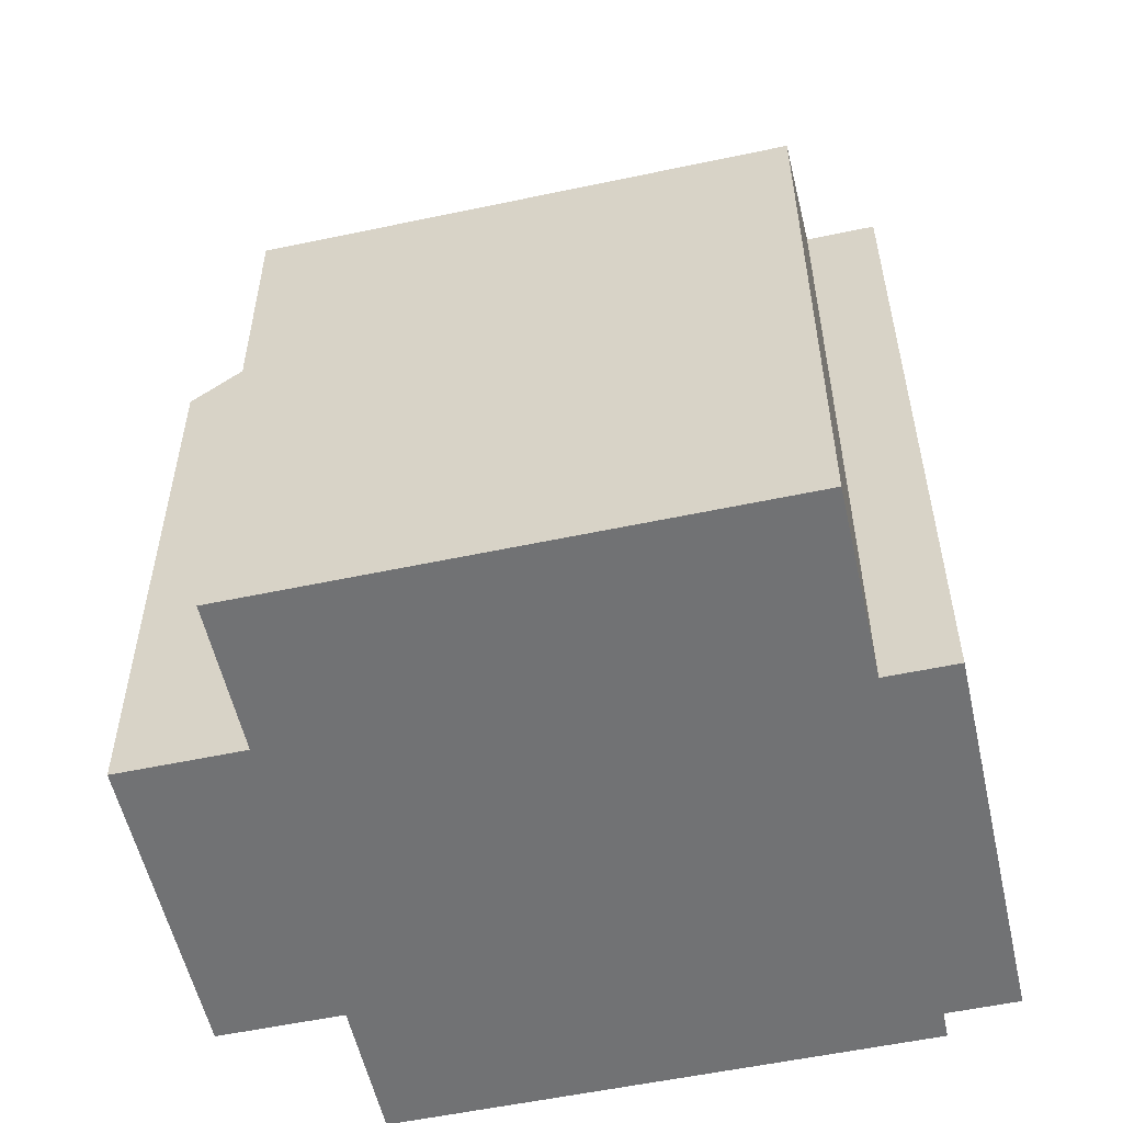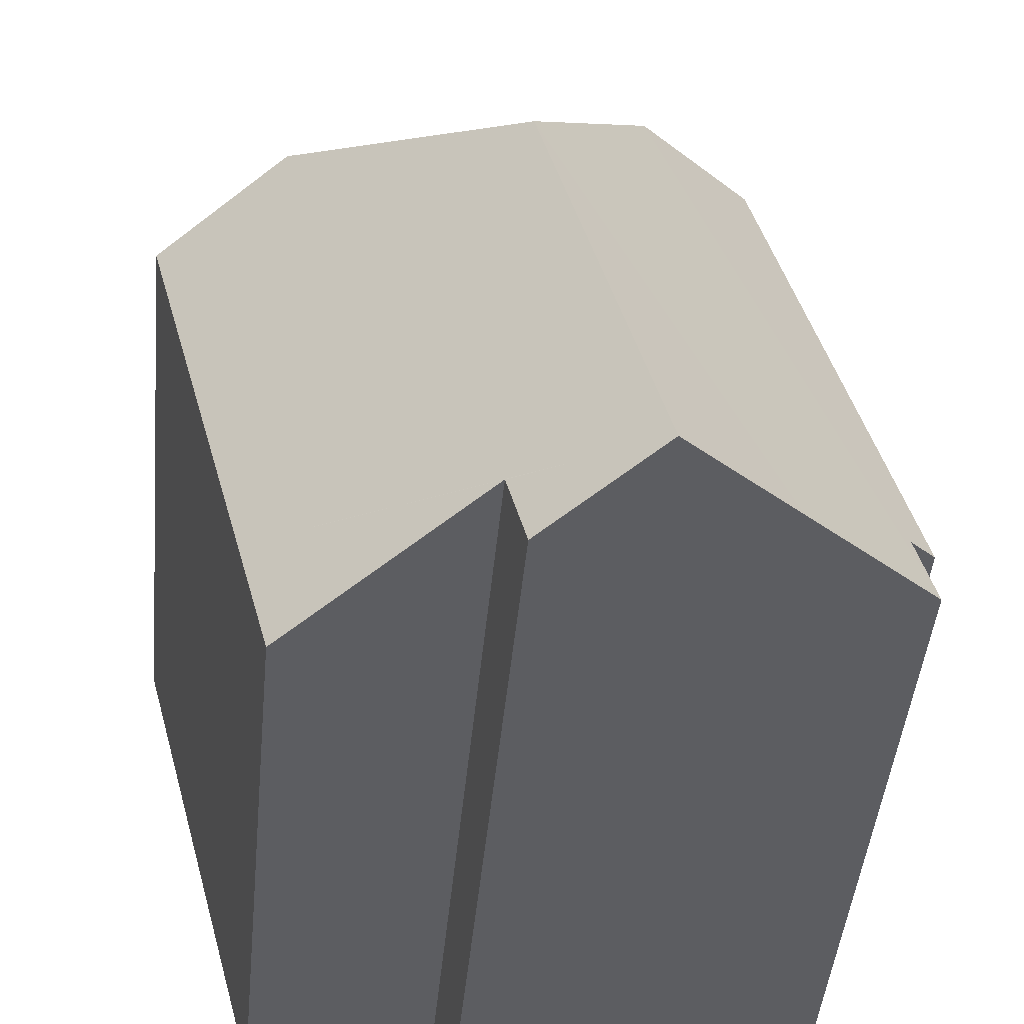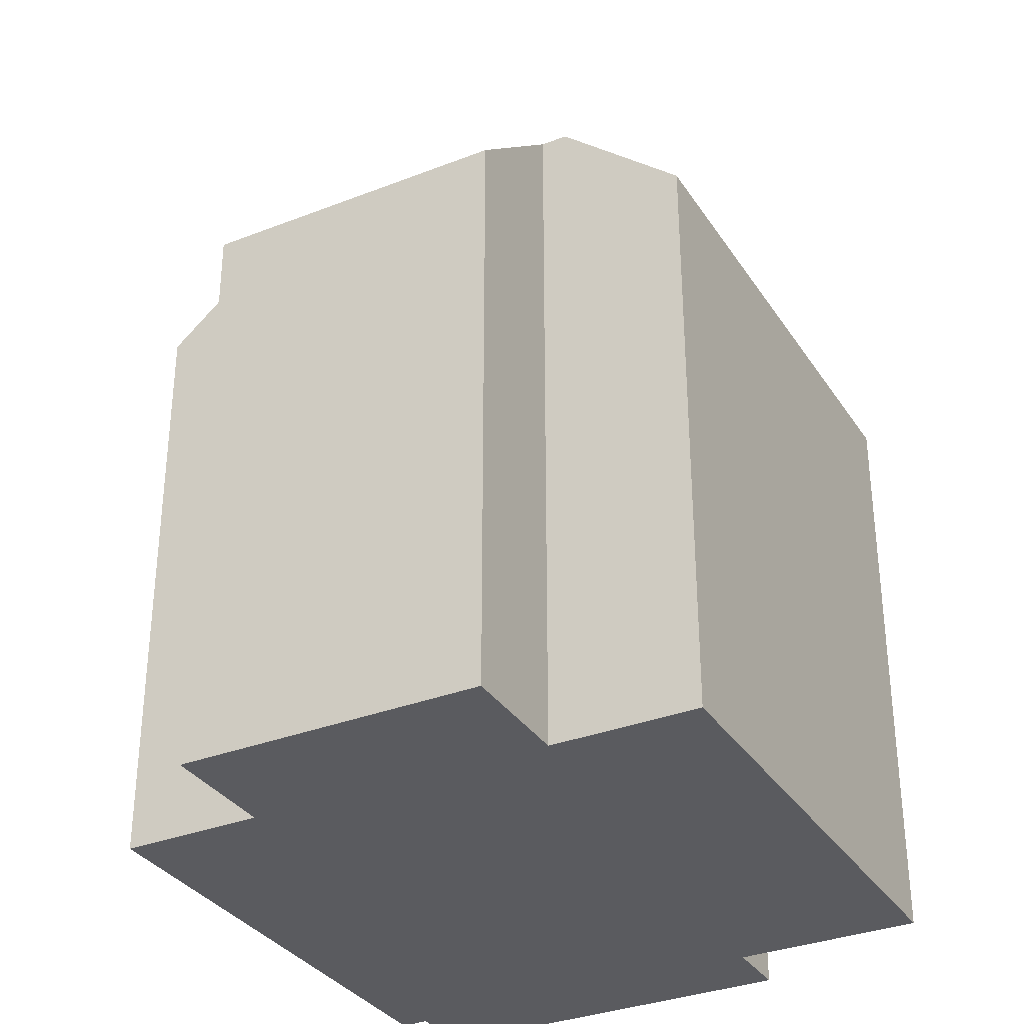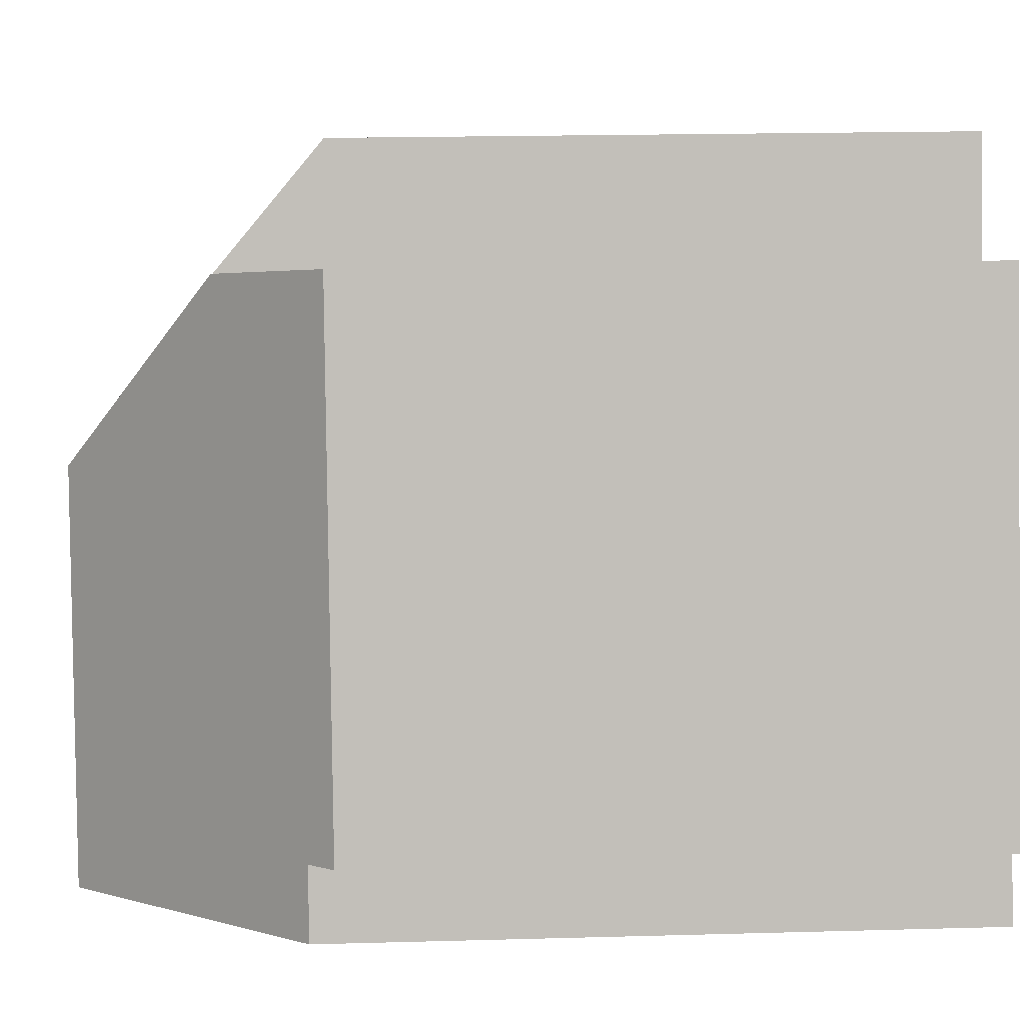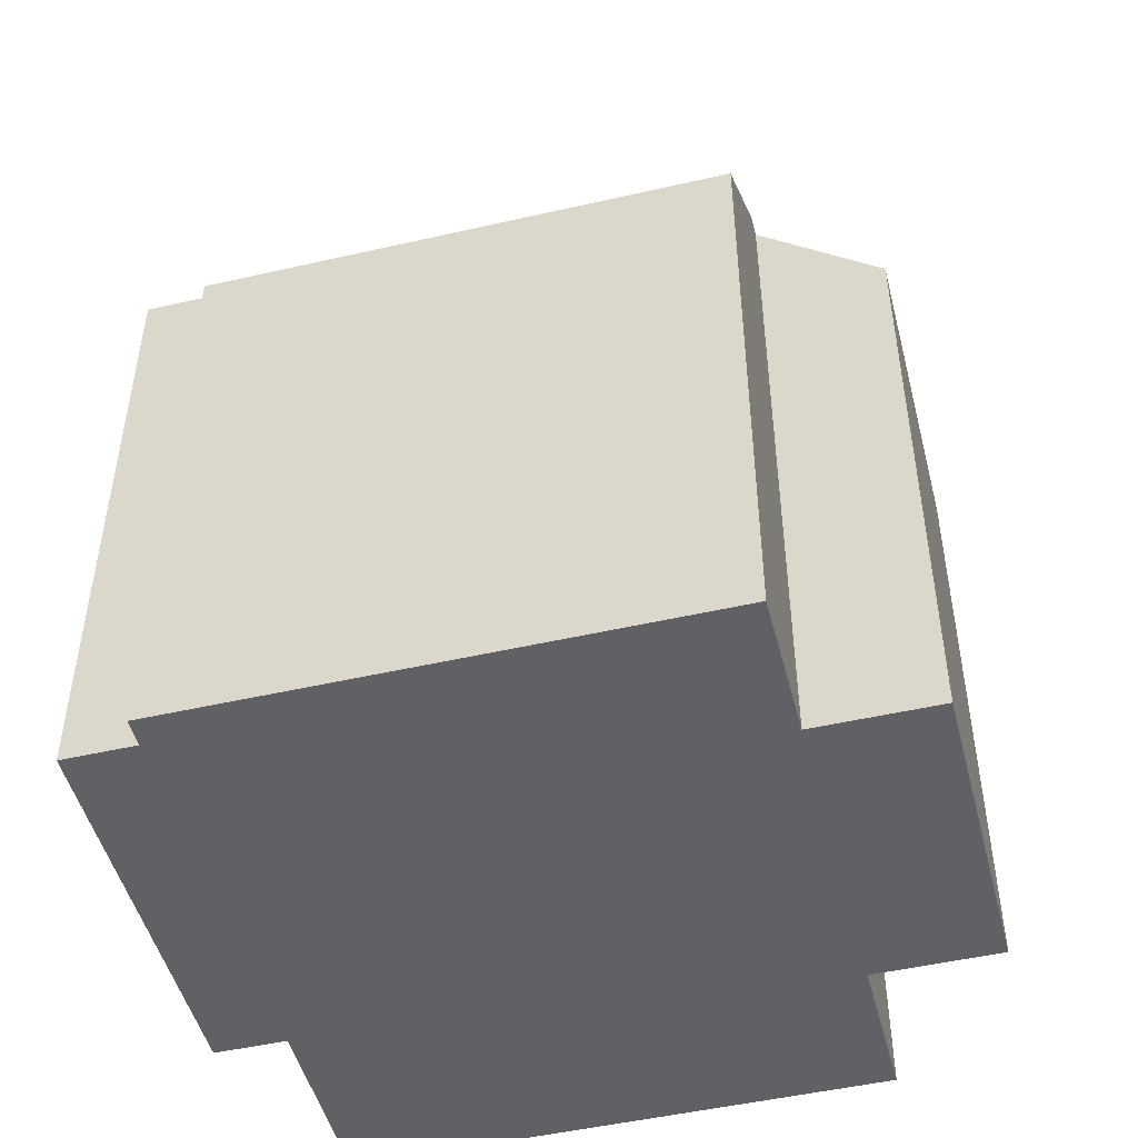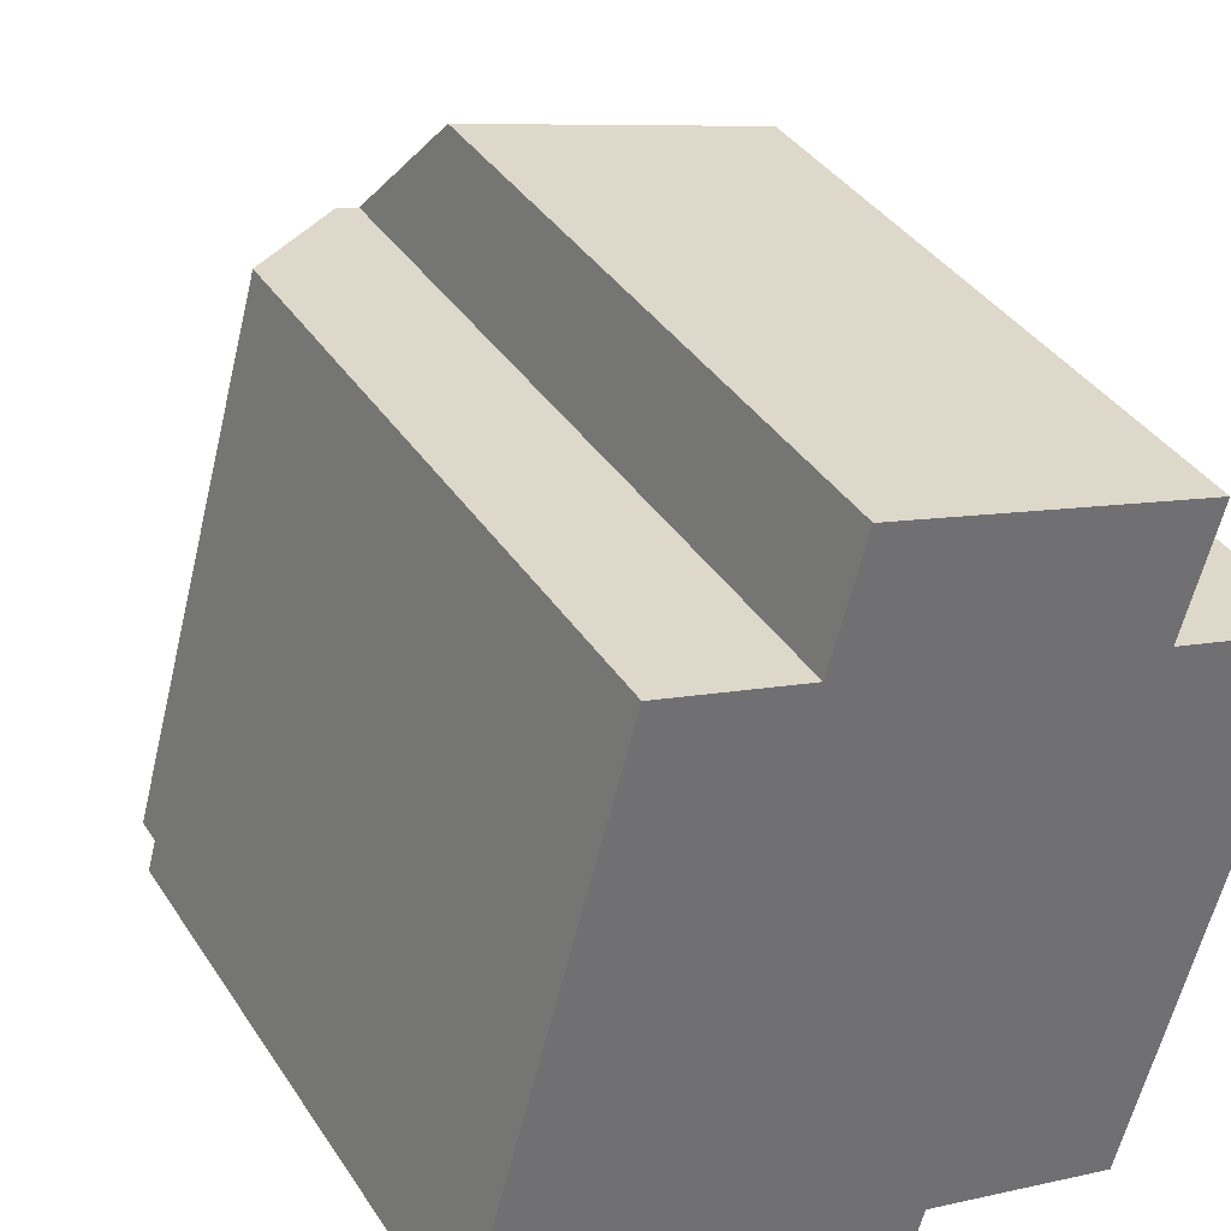
<metadata>
{"format":"obj","ext":"obj","renderer":"f3d","projection":"perspective","resolution":1024,"background":"white","views":[{"elev":-55.5,"azim":118.0,"up":"+Y"},{"elev":-46.1,"azim":174.5,"up":"+Z"},{"elev":-33.2,"azim":43.6,"up":"+Y"},{"elev":19.2,"azim":-93.0,"up":"+Z"},{"elev":-49.0,"azim":-60.3,"up":"+Y"},{"elev":37.4,"azim":-29.2,"up":"+Z"}]}
</metadata>
<code>
v  9.41 9.352 7.754
v  4.282 10.96 7.204
v  4.785 9.352 9.028
v  5.911 13.32 3.874
v  3.971 10.96 7.29
v  8.9 10.98 5.902
v  9.292 10.98 5.794
v  9.498 9.352 -0.687
v  11.14 9.352 5.284
v  4.209 13.32 -2.304
v  6.161 11.85 -1.713
v  9 9.352 -2.495
v  5.872 11.85 -2.762
v  2.356 11.69 -1.793
v  0.124 9.72 -1.178
v  0.417 9.72 -0.115
v  0 9.352 5.726e-16
v  2.147 9.352 7.792
v  5.872 1.691e-16 -2.762
v  4.209 1.411e-16 -2.304
v  0.124 7.213e-17 -1.178
v  2.356 1.098e-16 -1.793
v  0.417 7.042e-18 -0.115
v  0 0 0
v  6.161 1.049e-16 -1.713
v  9 1.528e-16 -2.495
v  2.147 -4.771e-16 7.792
v  4.282 -4.411e-16 7.204
v  4.785 -5.528e-16 9.028
v  3.971 -4.464e-16 7.29
v  9.41 -4.748e-16 7.754
v  8.9 -3.614e-16 5.902
v  11.14 -3.236e-16 5.284
v  9.292 -3.548e-16 5.794
v  9.498 4.207e-17 -0.687
g defaultobject
f 1 2 3
f 2 4 5
f 4 2 1
f 4 1 6
f 4 6 7
f 8 7 9
f 7 8 4
f 4 8 10
f 10 8 11
f 11 8 12
f 10 11 13
f 14 4 10
f 4 14 5
f 5 14 15
f 5 15 16
f 5 16 17
f 5 17 18
f 13 14 10
f 14 13 19
f 14 19 15
f 15 19 20
f 15 20 21
f 21 20 22
f 23 17 16
f 17 23 24
f 12 25 11
f 25 12 26
f 21 16 15
f 16 21 23
f 24 18 17
f 18 24 27
f 28 3 2
f 3 28 29
f 18 2 5
f 2 18 28
f 28 18 27
f 28 27 30
f 29 1 3
f 1 29 31
f 32 7 6
f 7 32 9
f 9 32 33
f 33 32 34
f 1 32 6
f 32 1 31
f 33 8 9
f 8 33 12
f 12 33 26
f 26 33 35
f 25 13 11
f 13 25 19
f 29 32 31
f 34 35 33
f 35 34 32
f 35 32 29
f 35 29 28
f 35 28 30
f 35 30 26
f 26 30 27
f 26 27 25
f 25 27 23
f 23 27 24
f 25 23 19
f 19 23 20
f 20 23 22
f 21 22 23

</code>
